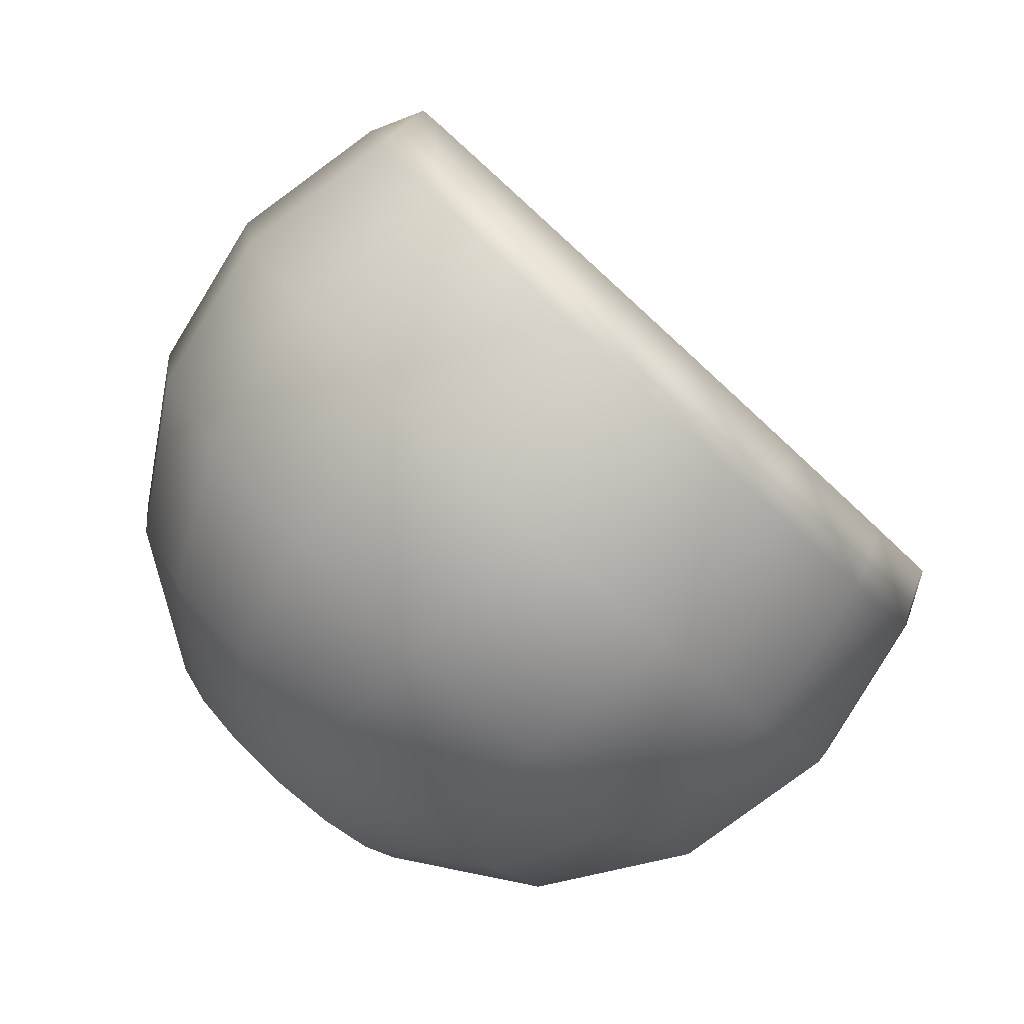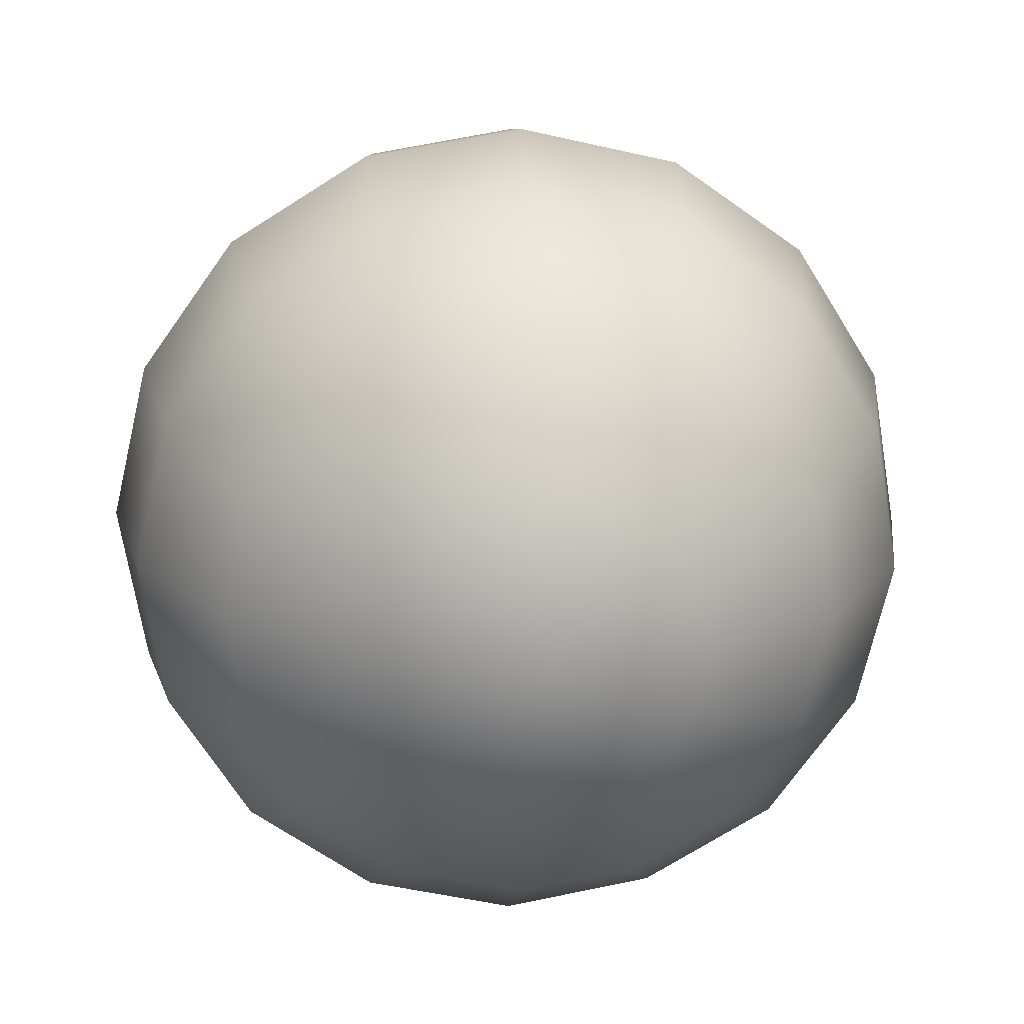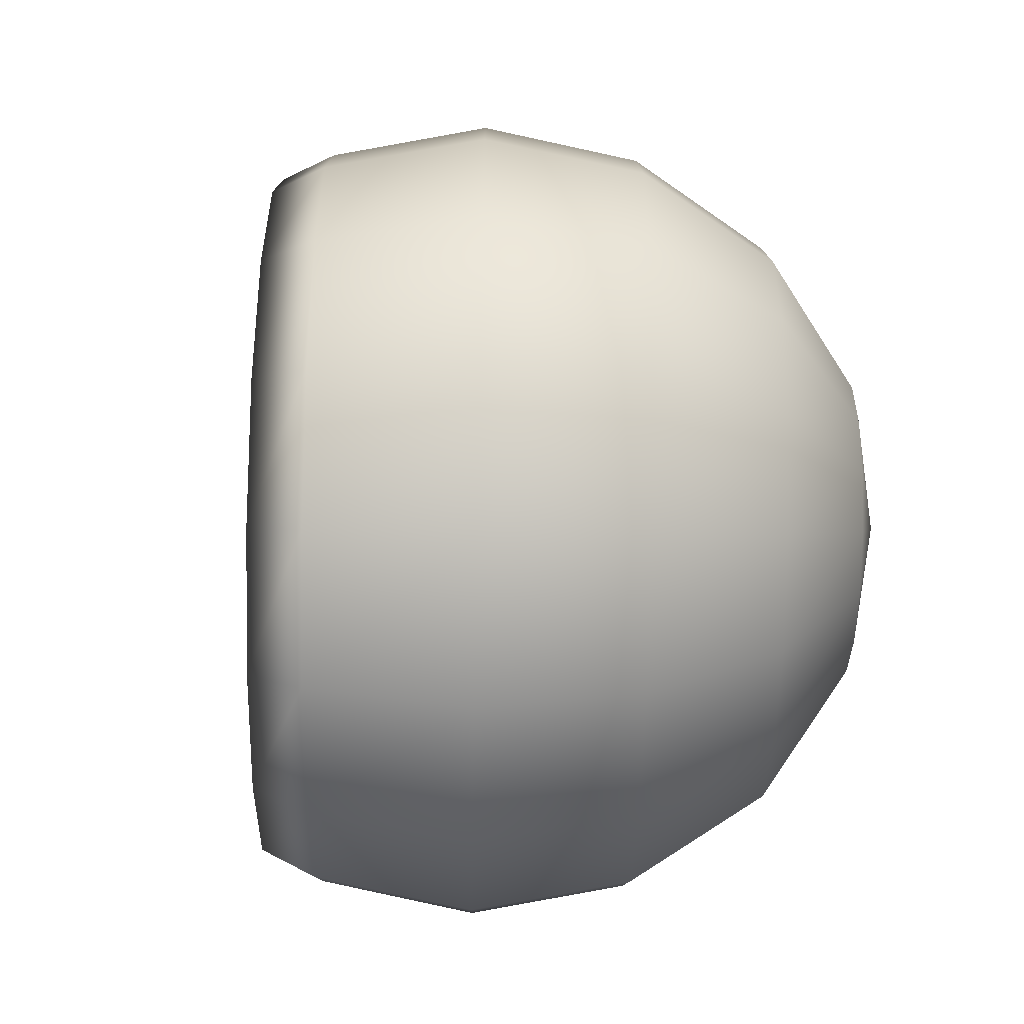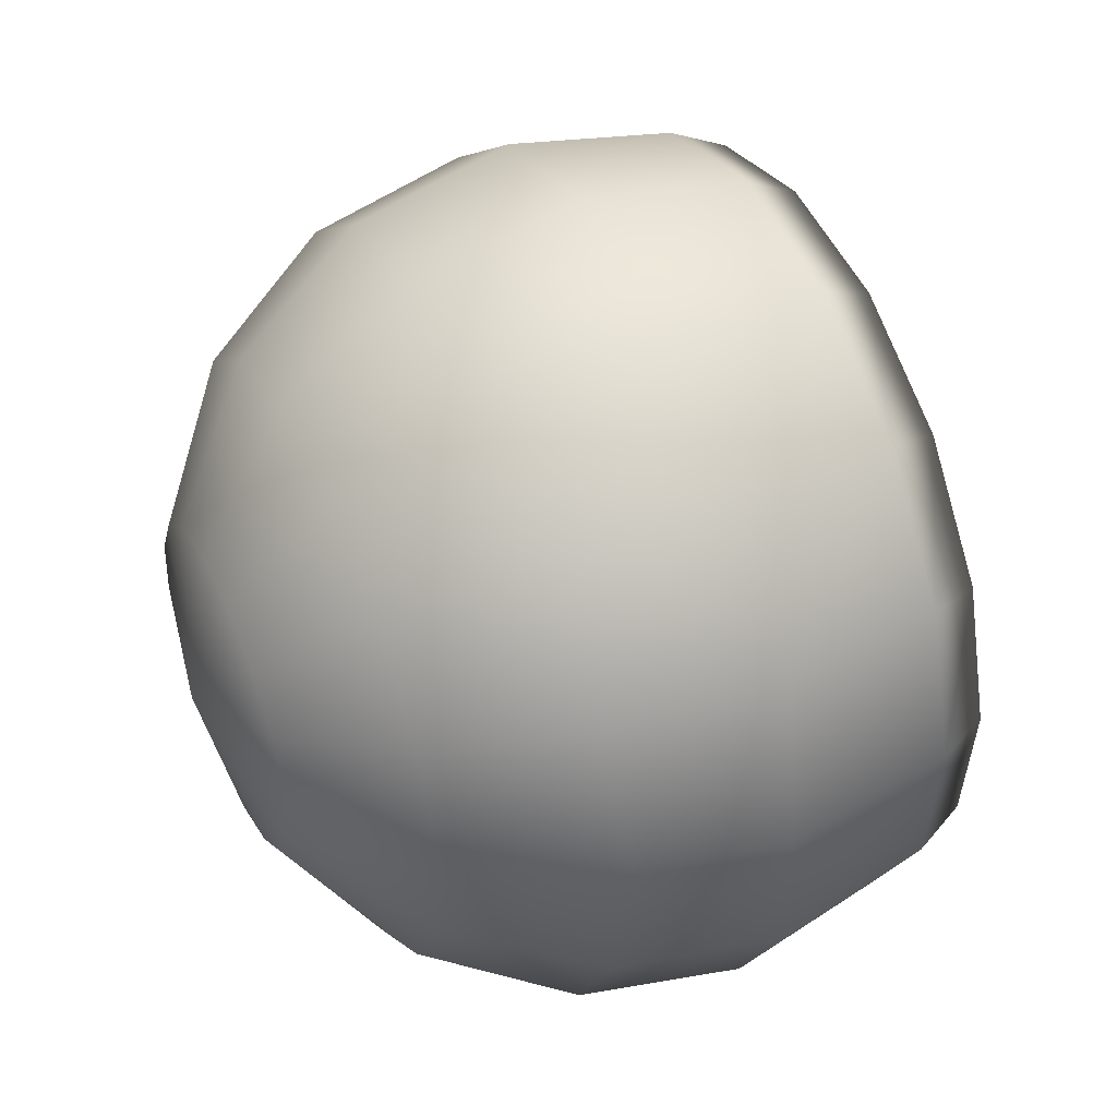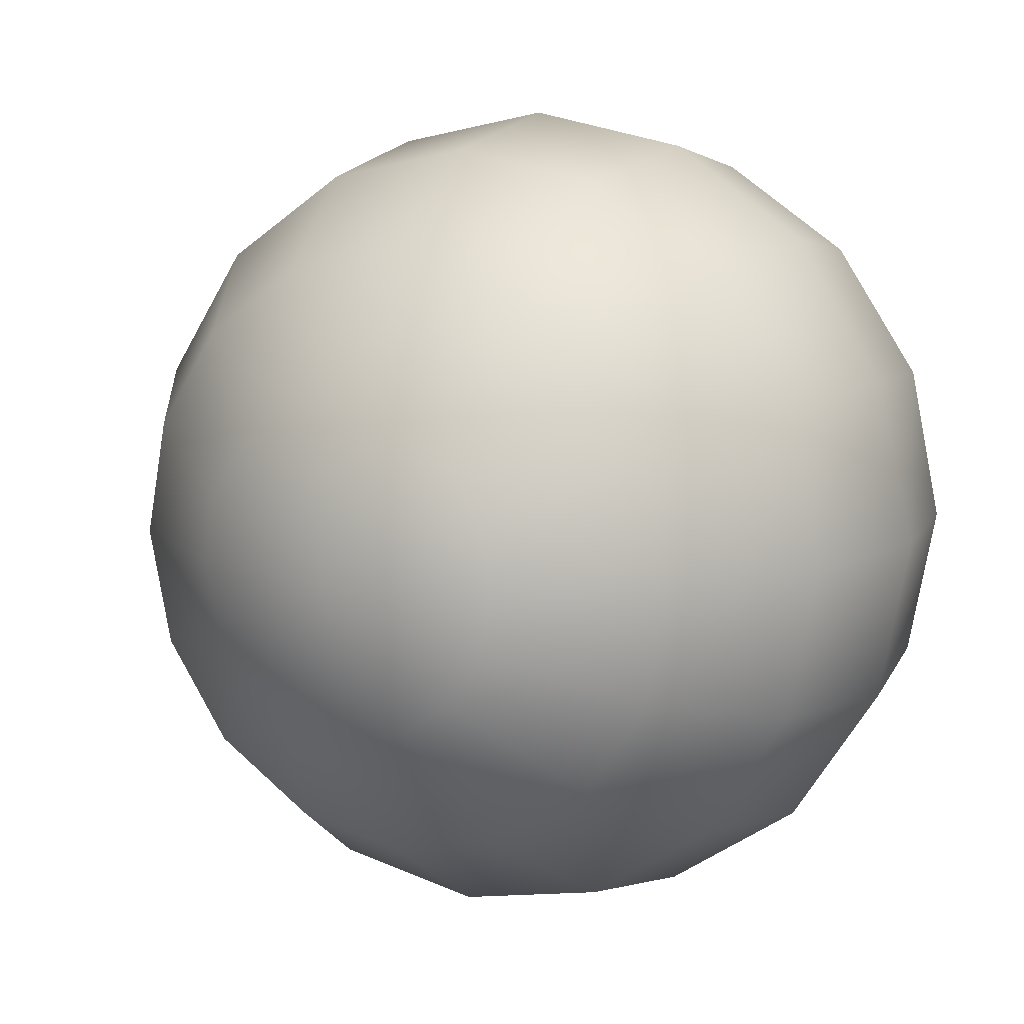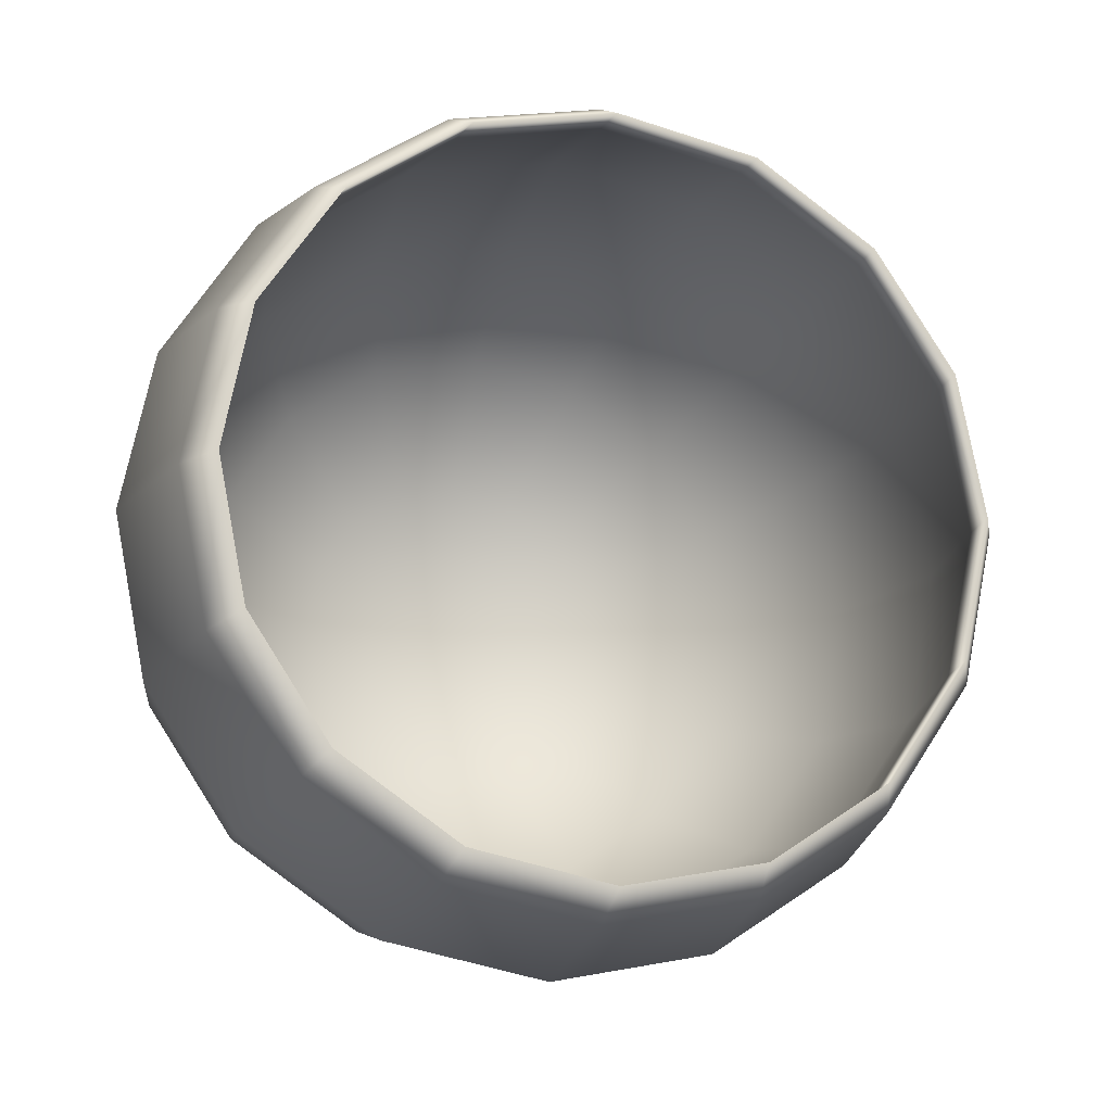
<metadata>
{"format":"obj","ext":"obj","renderer":"f3d","projection":"perspective","resolution":1024,"background":"white","views":[{"elev":63.2,"azim":-42.7,"up":"+Y"},{"elev":-4.4,"azim":-95.3,"up":"+Y"},{"elev":-44.0,"azim":-157.0,"up":"+Z"},{"elev":-28.8,"azim":-7.4,"up":"+Y"},{"elev":10.4,"azim":-36.6,"up":"+Z"},{"elev":-14.9,"azim":97.4,"up":"+Z"}]}
</metadata>
<code>
v -0.6424 0.2525 -0.005931
v -0.6547 0.3065 -0.006111
v -0.6529 0.3027 -0.02688
v -0.6479 0.2919 -0.04445
v -0.6406 0.2758 -0.05614
v -0.6321 0.2568 -0.06017
v -0.6237 0.2378 -0.05594
v -0.6166 0.2218 -0.04409
v -0.612 0.211 -0.02641
v -0.6104 0.2073 -0.005604
v -0.6123 0.2111 0.01516
v -0.6172 0.2219 0.03273
v -0.6245 0.238 0.04442
v -0.633 0.257 0.04846
v -0.6414 0.276 0.04423
v -0.6485 0.292 0.03237
v -0.6532 0.3028 0.01469
v -0.6419 0.3541 -0.0445
v -0.6454 0.3611 -0.006125
v -0.6328 0.3341 -0.07696
v -0.6194 0.3044 -0.09856
v -0.6037 0.2693 -0.106
v -0.5881 0.2342 -0.0982
v -0.575 0.2045 -0.07629
v -0.5664 0.1847 -0.04363
v -0.5636 0.1778 -0.005186
v -0.567 0.1848 0.03319
v -0.5761 0.2047 0.06564
v -0.5896 0.2345 0.08725
v -0.6053 0.2696 0.09471
v -0.6208 0.3047 0.08689
v -0.6339 0.3344 0.06498
v -0.6425 0.3542 0.03232
v -0.6114 0.3988 -0.0561
v -0.6158 0.408 -0.005968
v -0.5995 0.3727 -0.09851
v -0.5819 0.3338 -0.1267
v -0.5614 0.288 -0.1365
v -0.541 0.2422 -0.1263
v -0.5239 0.2034 -0.09764
v -0.5127 0.1775 -0.05497
v -0.509 0.1684 -0.00474
v -0.5107 0.1783 0.04563
v -0.5254 0.2037 0.08781
v -0.5429 0.2426 0.116
v -0.5635 0.2884 0.1258
v -0.5838 0.3342 0.1156
v -0.6009 0.373 0.08694
v -0.6122 0.3989 0.04426
v -0.5658 0.43 -0.05992
v -0.5706 0.4399 -0.005659
v -0.5529 0.4018 -0.1058
v -0.5339 0.3597 -0.1364
v -0.5117 0.3101 -0.1469
v -0.4896 0.2605 -0.1359
v -0.4711 0.2185 -0.1049
v -0.459 0.1905 -0.0587
v -0.455 0.1807 -0.004331
v -0.4626 0.19 0.0497
v -0.4727 0.2188 0.09584
v -0.4917 0.2609 0.1264
v -0.5139 0.3105 0.1369
v -0.536 0.3601 0.1259
v -0.5545 0.4021 0.0949
v -0.5667 0.4302 0.04871
v -0.5122 0.443 -0.05539
v -0.5166 0.4522 -0.005253
v -0.5002 0.417 -0.0978
v -0.4827 0.3781 -0.126
v -0.4622 0.3322 -0.1358
v -0.4418 0.2864 -0.1256
v -0.4247 0.2476 -0.09693
v -0.4135 0.2217 -0.05425
v -0.4098 0.2127 -0.004025
v -0.4142 0.2219 0.04611
v -0.4262 0.2479 0.08852
v -0.4437 0.2868 0.1167
v -0.4642 0.3327 0.1265
v -0.4846 0.3785 0.1163
v -0.5017 0.4173 0.08765
v -0.513 0.4432 0.04498
v -0.4924 0.4428 -0.0518
v -0.4966 0.4513 -0.00509
v -0.4813 0.4185 -0.09131
v -0.465 0.3823 -0.1176
v -0.4459 0.3396 -0.1267
v -0.4269 0.2969 -0.1172
v -0.4109 0.2607 -0.0905
v -0.4005 0.2366 -0.05074
v -0.3971 0.2282 -0.003949
v -0.4012 0.2367 0.04276
v -0.4123 0.261 0.08227
v -0.4287 0.2972 0.1086
v -0.4478 0.3399 0.1177
v -0.4668 0.3826 0.1081
v -0.4827 0.4188 0.08146
v -0.4932 0.4429 0.0417
v -0.6384 0.2543 -0.005902
v -0.6487 0.3049 -0.027
v -0.6506 0.3088 -0.006085
v -0.6438 0.2941 -0.04469
v -0.6364 0.2778 -0.05647
v -0.6279 0.2587 -0.06053
v -0.6194 0.2396 -0.05627
v -0.6122 0.2234 -0.04433
v -0.6075 0.2126 -0.02653
v -0.606 0.2088 -0.005571
v -0.6079 0.2127 0.01534
v -0.6128 0.2235 0.03304
v -0.6202 0.2398 0.04481
v -0.6287 0.2589 0.04888
v -0.6372 0.278 0.04462
v -0.6444 0.2942 0.03268
v -0.6491 0.305 0.01487
v -0.5136 0.4462 -0.005218
v -0.5094 0.4374 -0.05278
v -0.5102 0.4376 0.04242
v -0.4995 0.413 0.08291
v -0.4833 0.3762 0.1101
v -0.464 0.3328 0.1197
v -0.4445 0.2893 0.1105
v -0.4278 0.2524 0.08373
v -0.4165 0.2277 0.0435
v -0.4123 0.219 -0.004055
v -0.4158 0.2275 -0.0517
v -0.4264 0.2521 -0.09218
v -0.4427 0.2889 -0.1193
v -0.462 0.3324 -0.129
v -0.4815 0.3758 -0.1198
v -0.4981 0.4127 -0.093
v -0.6127 0.4016 -0.005931
v -0.6085 0.3929 -0.05336
v -0.5603 0.4245 -0.05684
v -0.5649 0.4339 -0.005604
v -0.6092 0.3931 0.04159
v -0.5611 0.4246 0.04573
v -0.5986 0.3686 0.08197
v -0.5496 0.3982 0.08935
v -0.5824 0.3319 0.109
v -0.5321 0.3585 0.1186
v -0.5631 0.2885 0.1187
v -0.5113 0.3117 0.129
v -0.5437 0.2451 0.1095
v -0.4903 0.2648 0.1191
v -0.5271 0.2083 0.08279
v -0.4724 0.2251 0.09023
v -0.5158 0.1837 0.04266
v -0.4602 0.1985 0.04689
v -0.5116 0.175 -0.004771
v -0.4557 0.1891 -0.00435
v -0.5151 0.1836 -0.05229
v -0.4594 0.1983 -0.05568
v -0.5257 0.2081 -0.09267
v -0.4709 0.2248 -0.0993
v -0.5419 0.2448 -0.1198
v -0.4884 0.2644 -0.1286
v -0.5612 0.2881 -0.1294
v -0.5092 0.3112 -0.139
v -0.5806 0.3315 -0.1202
v -0.5302 0.3581 -0.129
v -0.5972 0.3683 -0.09349
v -0.5481 0.3979 -0.1002
v -0.643 0.3583 -0.006101
v -0.6397 0.3515 -0.04312
v -0.6403 0.3516 0.03099
v -0.632 0.3325 0.0625
v -0.6193 0.3038 0.08363
v -0.6043 0.27 0.09118
v -0.5891 0.2362 0.08398
v -0.5762 0.2074 0.06314
v -0.5674 0.1882 0.03182
v -0.5641 0.1814 -0.005196
v -0.5668 0.1881 -0.04228
v -0.5751 0.2072 -0.07379
v -0.5877 0.2359 -0.09493
v -0.6028 0.2697 -0.1025
v -0.6179 0.3035 -0.09528
v -0.6309 0.3323 -0.07444
f 164 99 178
f 101 178 99
f 178 101 177
f 102 177 101
f 177 102 176
f 103 176 102
f 176 103 175
f 104 175 103
f 175 104 174
f 105 174 104
f 174 105 173
f 106 173 105
f 173 106 172
f 107 172 106
f 172 107 171
f 108 171 107
f 171 108 170
f 109 170 108
f 170 109 169
f 110 169 109
f 169 110 168
f 111 168 110
f 168 111 167
f 112 167 111
f 167 112 166
f 113 166 112
f 166 113 165
f 114 165 113
f 165 114 163
f 100 163 114
f 163 100 164
f 99 164 100
f 162 130 133
f 116 133 130
f 132 164 161
f 178 161 164
f 160 129 162
f 130 162 129
f 161 178 159
f 177 159 178
f 158 128 160
f 129 160 128
f 159 177 157
f 176 157 177
f 156 127 158
f 128 158 127
f 157 176 155
f 175 155 176
f 154 126 156
f 127 156 126
f 155 175 153
f 174 153 175
f 152 125 154
f 126 154 125
f 153 174 151
f 173 151 174
f 150 124 152
f 125 152 124
f 151 173 149
f 172 149 173
f 148 123 150
f 124 150 123
f 149 172 147
f 171 147 172
f 146 122 148
f 123 148 122
f 147 171 145
f 170 145 171
f 144 121 146
f 122 146 121
f 145 170 143
f 169 143 170
f 142 120 144
f 121 144 120
f 143 169 141
f 168 141 169
f 140 119 142
f 120 142 119
f 141 168 139
f 167 139 168
f 138 118 140
f 119 140 118
f 139 167 137
f 166 137 167
f 136 117 138
f 118 138 117
f 137 166 135
f 165 135 166
f 134 115 136
f 117 136 115
f 135 165 131
f 163 131 165
f 133 116 134
f 115 134 116
f 131 163 132
f 164 132 163
f 133 132 162
f 161 162 132
f 162 161 160
f 159 160 161
f 160 159 158
f 157 158 159
f 158 157 156
f 155 156 157
f 156 155 154
f 153 154 155
f 154 153 152
f 151 152 153
f 152 151 150
f 149 150 151
f 150 149 148
f 147 148 149
f 148 147 146
f 145 146 147
f 146 145 144
f 143 144 145
f 144 143 142
f 141 142 143
f 142 141 140
f 139 140 141
f 140 139 138
f 137 138 139
f 138 137 136
f 135 136 137
f 136 135 134
f 131 134 135
f 134 131 133
f 132 133 131
f 130 84 116
f 82 116 84
f 129 85 130
f 84 130 85
f 128 86 129
f 85 129 86
f 127 87 128
f 86 128 87
f 126 88 127
f 87 127 88
f 125 89 126
f 88 126 89
f 124 90 125
f 89 125 90
f 123 91 124
f 90 124 91
f 122 92 123
f 91 123 92
f 121 93 122
f 92 122 93
f 120 94 121
f 93 121 94
f 119 95 120
f 94 120 95
f 118 96 119
f 95 119 96
f 117 97 118
f 96 118 97
f 115 83 117
f 97 117 83
f 116 82 115
f 83 115 82
f 100 114 98
f 114 113 98
f 113 112 98
f 112 111 98
f 111 110 98
f 110 109 98
f 109 108 98
f 108 107 98
f 107 106 98
f 106 105 98
f 105 104 98
f 104 103 98
f 103 102 98
f 102 101 98
f 101 99 98
f 99 100 98
f 97 83 81
f 67 81 83
f 96 97 80
f 81 80 97
f 95 96 79
f 80 79 96
f 94 95 78
f 79 78 95
f 93 94 77
f 78 77 94
f 92 93 76
f 77 76 93
f 91 92 75
f 76 75 92
f 90 91 74
f 75 74 91
f 89 90 73
f 74 73 90
f 88 89 72
f 73 72 89
f 87 88 71
f 72 71 88
f 86 87 70
f 71 70 87
f 85 86 69
f 70 69 86
f 84 85 68
f 69 68 85
f 82 84 66
f 68 66 84
f 83 82 67
f 66 67 82
f 81 67 65
f 51 65 67
f 80 81 64
f 65 64 81
f 79 80 63
f 64 63 80
f 78 79 62
f 63 62 79
f 77 78 61
f 62 61 78
f 76 77 60
f 61 60 77
f 75 76 59
f 60 59 76
f 74 75 58
f 59 58 75
f 73 74 57
f 58 57 74
f 72 73 56
f 57 56 73
f 71 72 55
f 56 55 72
f 70 71 54
f 55 54 71
f 69 70 53
f 54 53 70
f 68 69 52
f 53 52 69
f 66 68 50
f 52 50 68
f 67 66 51
f 50 51 66
f 65 51 49
f 35 49 51
f 64 65 48
f 49 48 65
f 63 64 47
f 48 47 64
f 62 63 46
f 47 46 63
f 61 62 45
f 46 45 62
f 60 61 44
f 45 44 61
f 59 60 43
f 44 43 60
f 58 59 42
f 43 42 59
f 57 58 41
f 42 41 58
f 56 57 40
f 41 40 57
f 55 56 39
f 40 39 56
f 54 55 38
f 39 38 55
f 53 54 37
f 38 37 54
f 52 53 36
f 37 36 53
f 50 52 34
f 36 34 52
f 51 50 35
f 34 35 50
f 49 35 33
f 19 33 35
f 48 49 32
f 33 32 49
f 47 48 31
f 32 31 48
f 46 47 30
f 31 30 47
f 45 46 29
f 30 29 46
f 44 45 28
f 29 28 45
f 43 44 27
f 28 27 44
f 42 43 26
f 27 26 43
f 41 42 25
f 26 25 42
f 40 41 24
f 25 24 41
f 39 40 23
f 24 23 40
f 38 39 22
f 23 22 39
f 37 38 21
f 22 21 38
f 36 37 20
f 21 20 37
f 34 36 18
f 20 18 36
f 35 34 19
f 18 19 34
f 33 19 17
f 2 17 19
f 32 33 16
f 17 16 33
f 31 32 15
f 16 15 32
f 30 31 14
f 15 14 31
f 29 30 13
f 14 13 30
f 28 29 12
f 13 12 29
f 27 28 11
f 12 11 28
f 26 27 10
f 11 10 27
f 25 26 9
f 10 9 26
f 24 25 8
f 9 8 25
f 23 24 7
f 8 7 24
f 22 23 6
f 7 6 23
f 21 22 5
f 6 5 22
f 20 21 4
f 5 4 21
f 18 20 3
f 4 3 20
f 19 18 2
f 3 2 18
f 17 2 1
f 16 17 1
f 15 16 1
f 14 15 1
f 13 14 1
f 12 13 1
f 11 12 1
f 10 11 1
f 9 10 1
f 8 9 1
f 7 8 1
f 6 7 1
f 5 6 1
f 4 5 1
f 3 4 1
f 2 3 1

</code>
